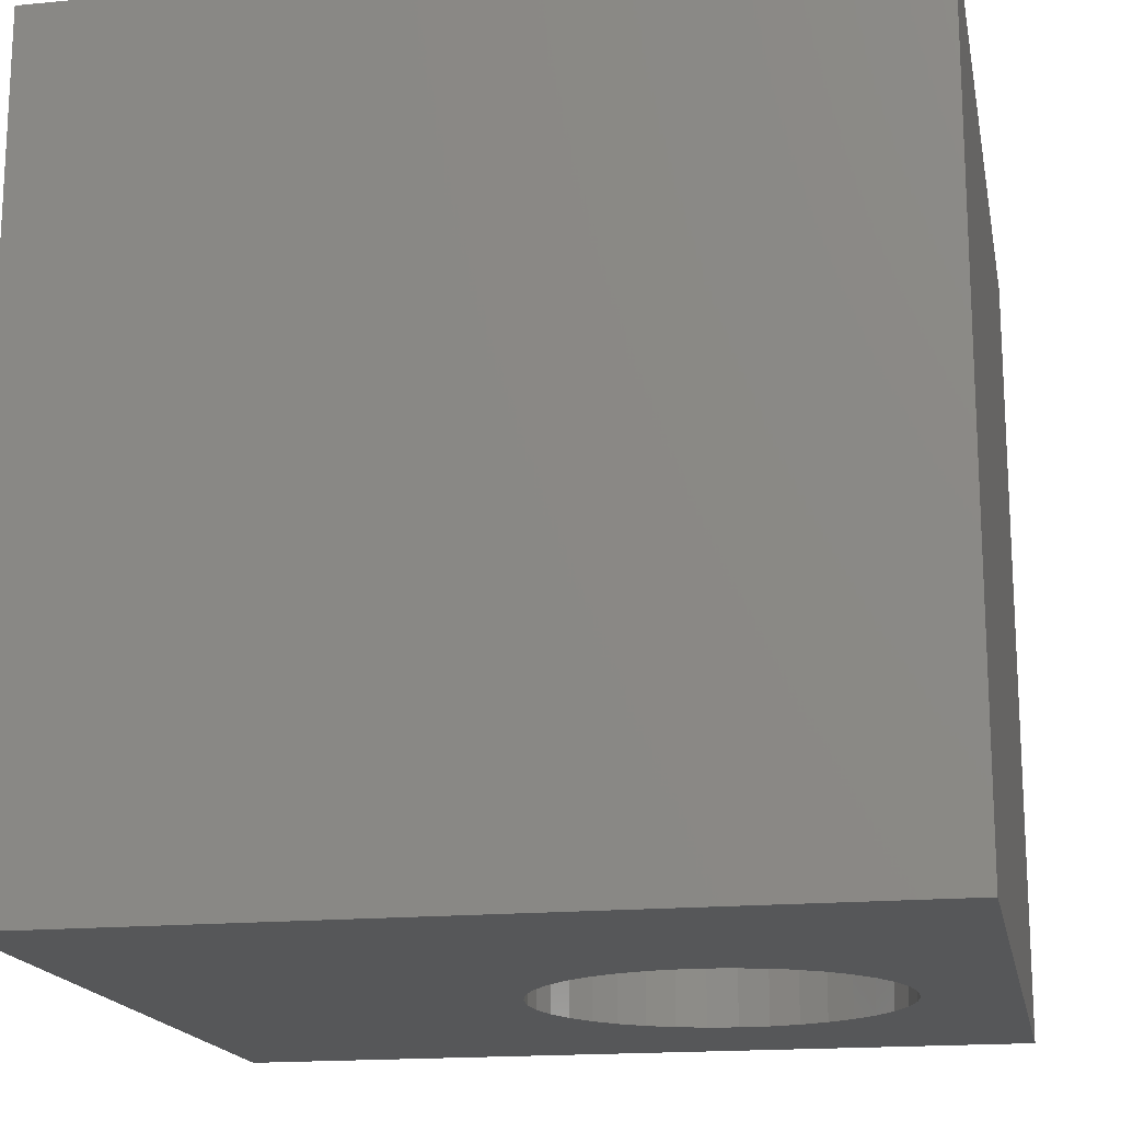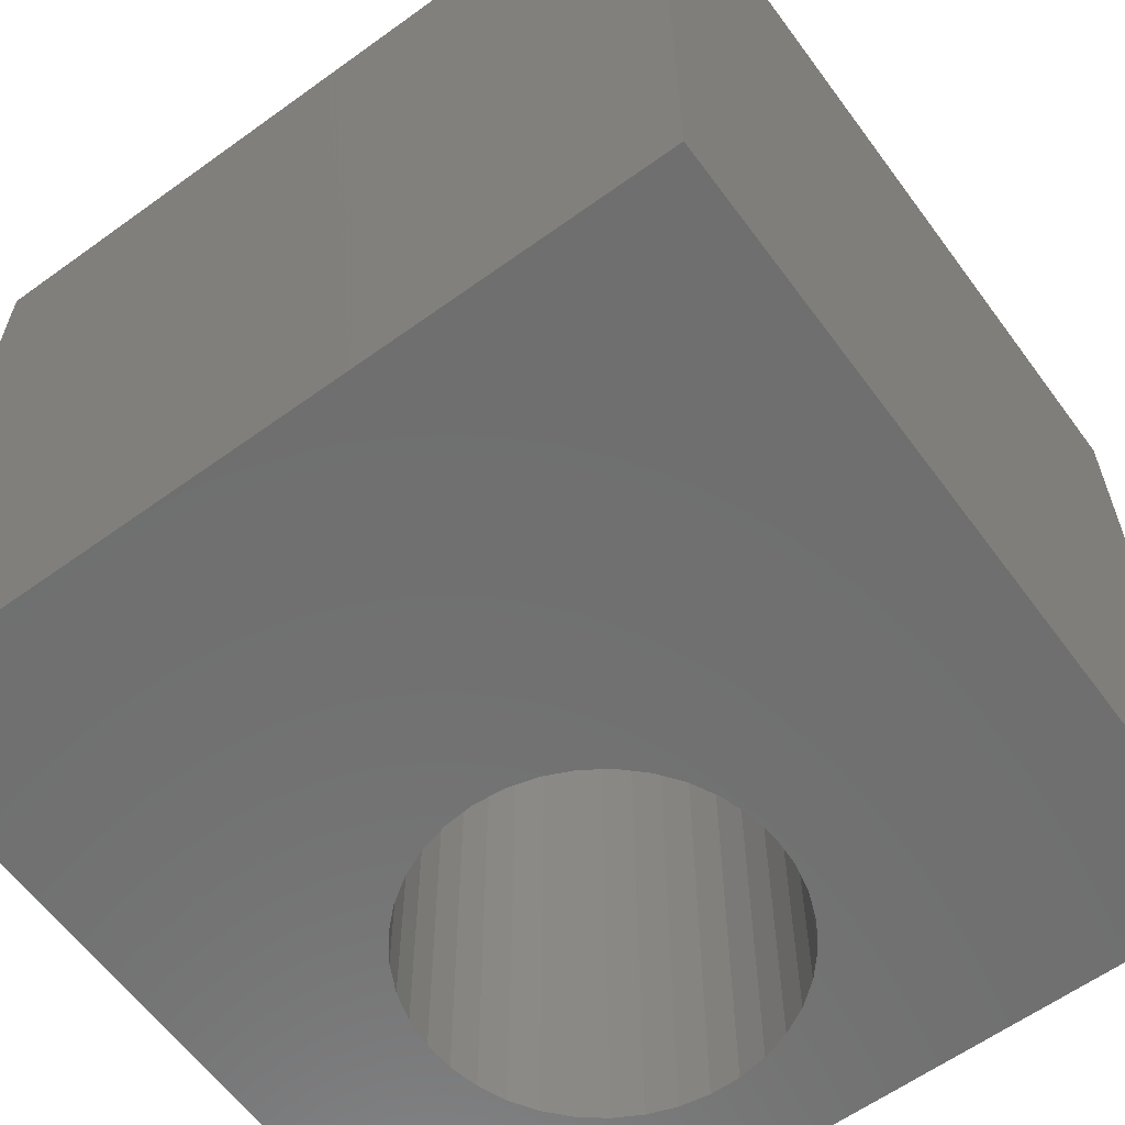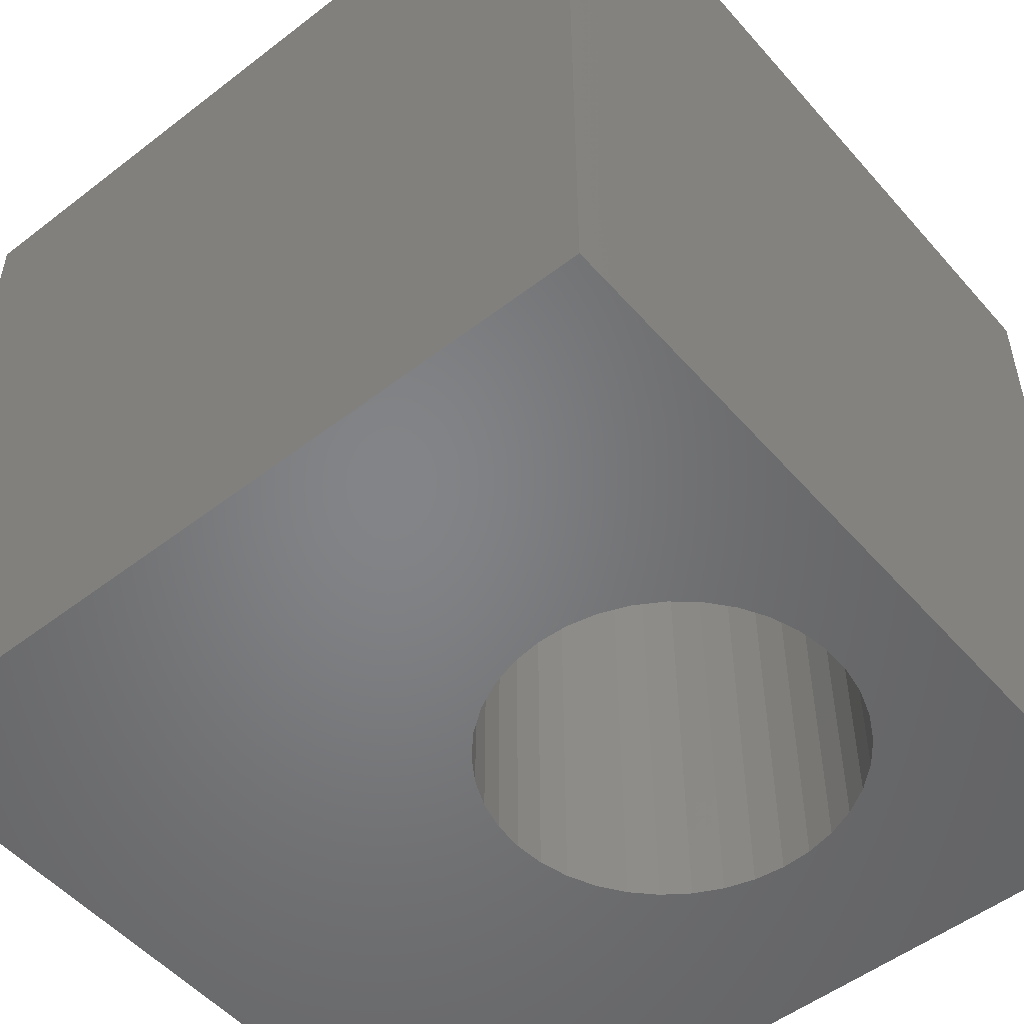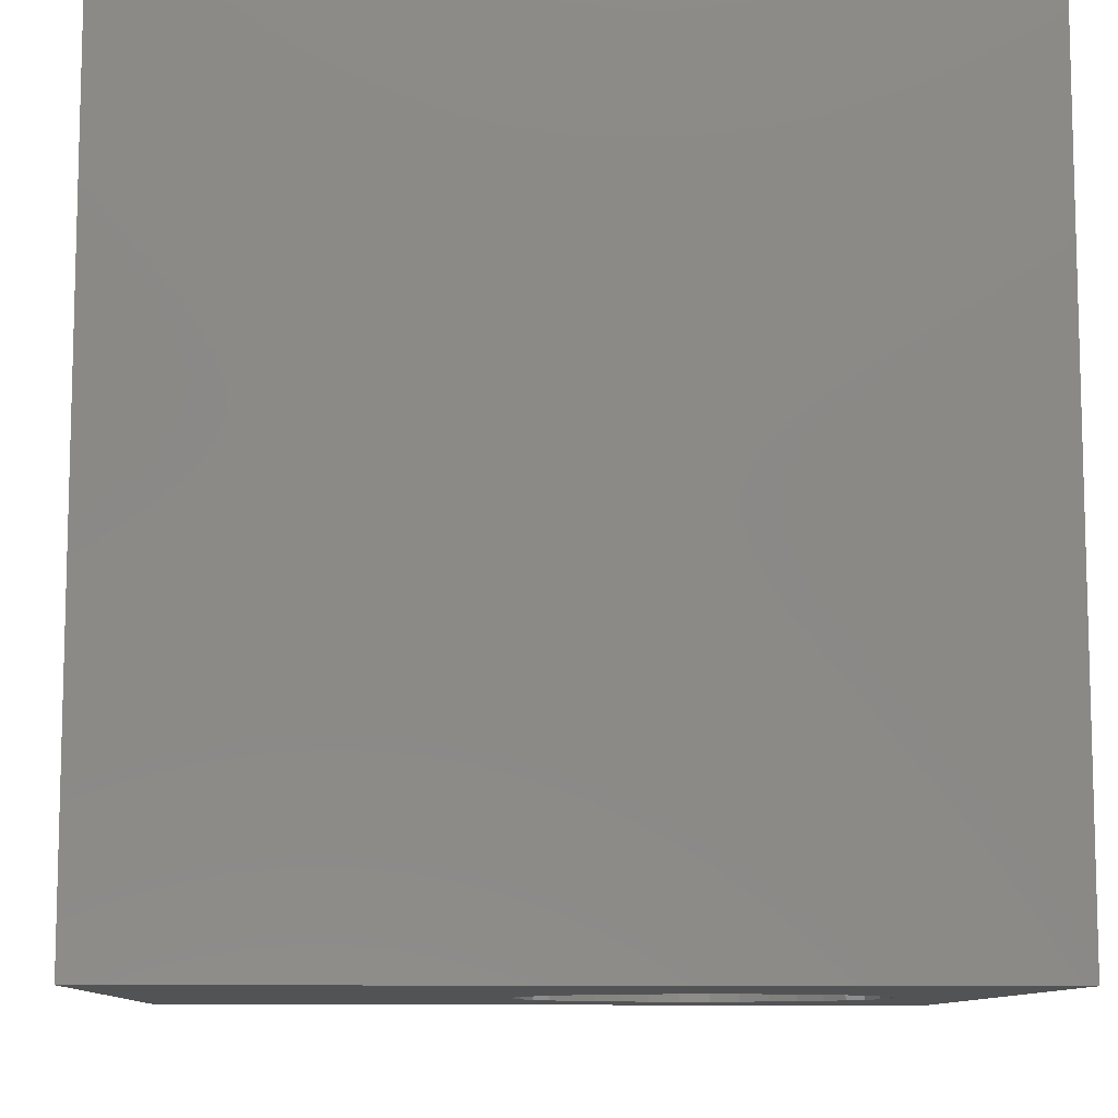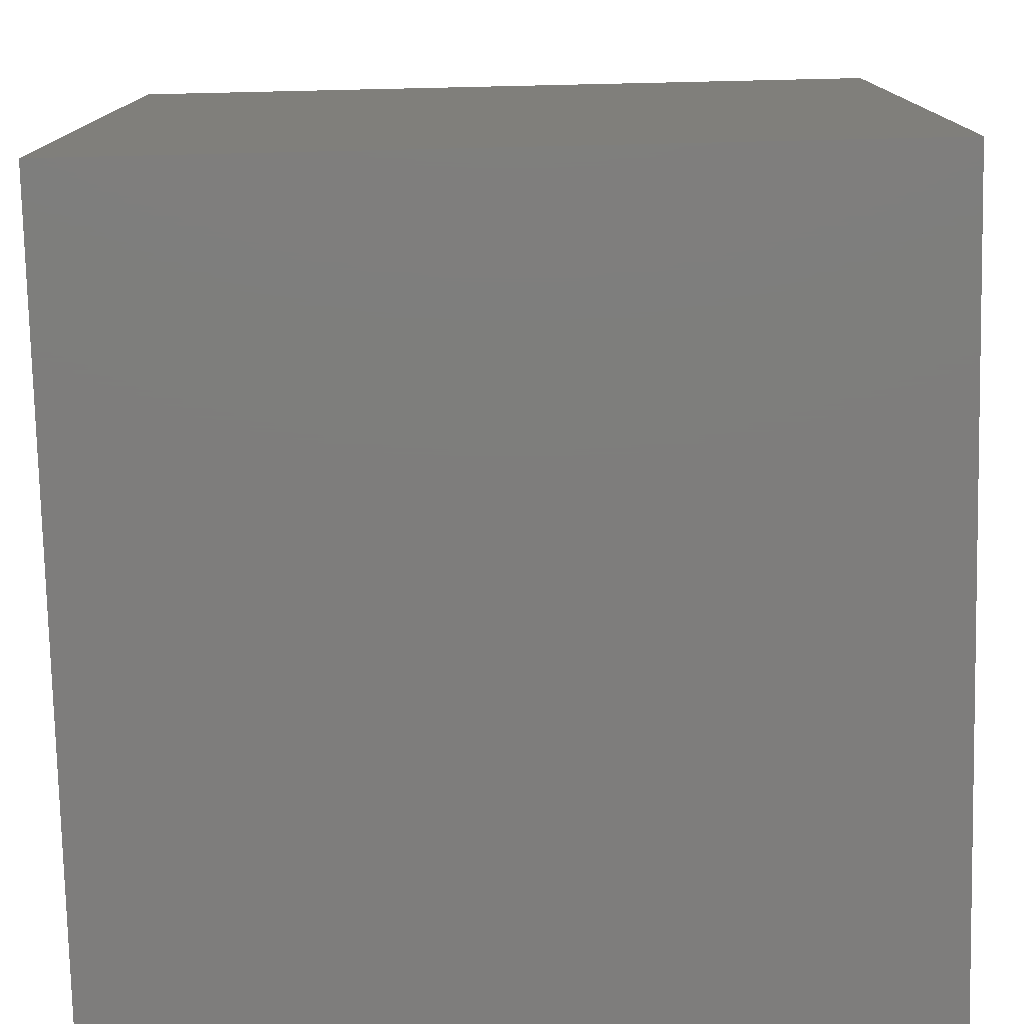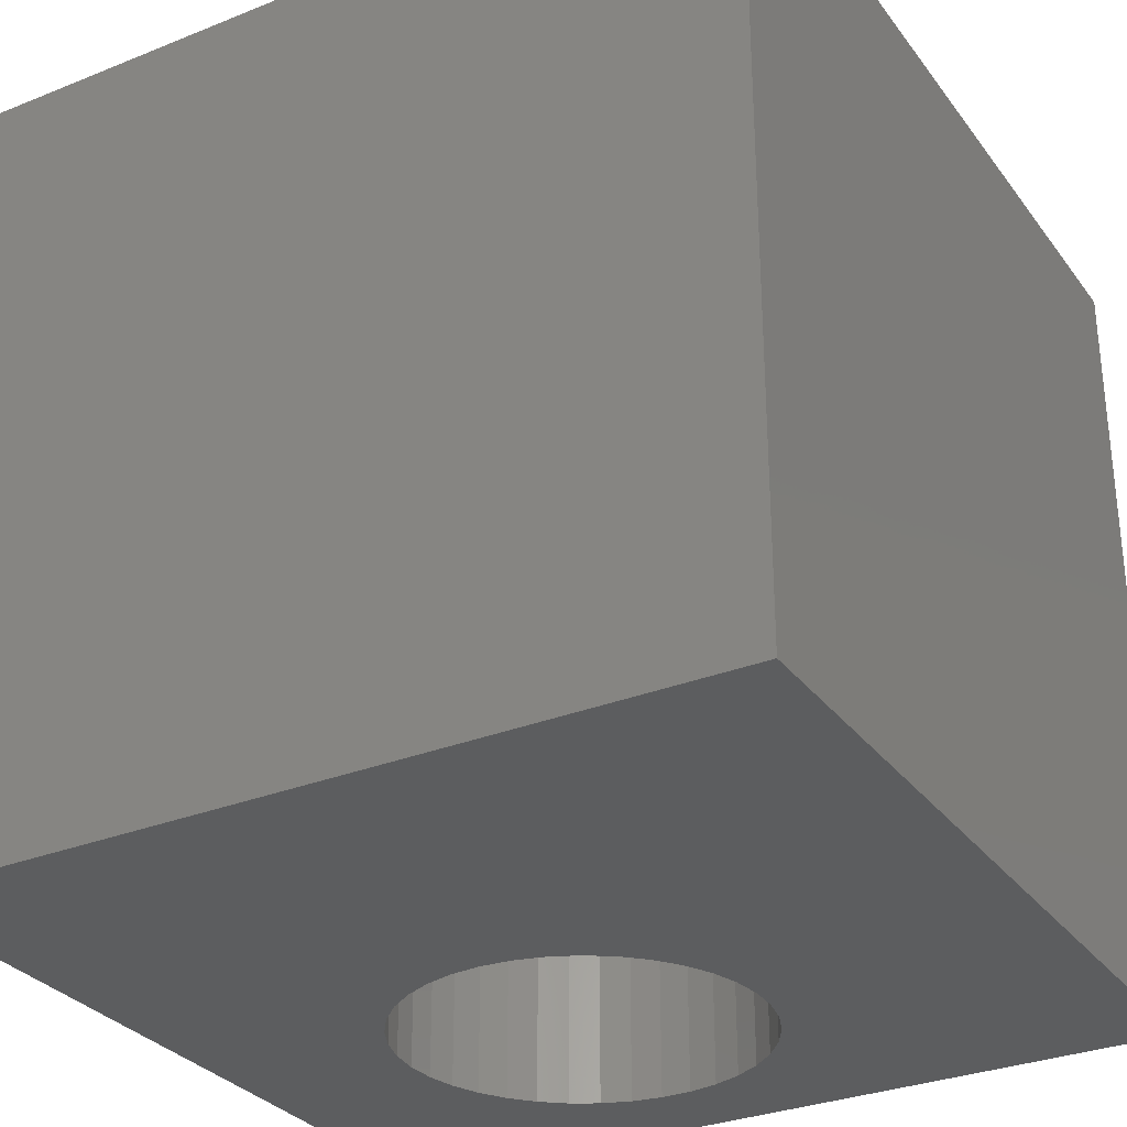
<metadata>
{"format":"stl","ext":"stl","renderer":"f3d","projection":"perspective","resolution":1024,"background":"white","views":[{"elev":-17.1,"azim":-169.2,"up":"+Z"},{"elev":-61.2,"azim":126.3,"up":"+Z"},{"elev":-51.9,"azim":-140.2,"up":"+Z"},{"elev":-9.8,"azim":177.6,"up":"+Z"},{"elev":-77.3,"azim":91.3,"up":"+Y"},{"elev":-30.7,"azim":120.0,"up":"+Z"}]}
</metadata>
<code>
# stl→obj: 82 verts, 164 faces
v 0 10 10
v 0 10 0
v 0 0 10
v 0 0 0
v 3.031 2.086 10
v 2.665 2.165 10
v 5.393 3.541 10
v 10 0 10
v 5.487 3.903 10
v 5.519 4.276 10
v 5.487 4.649 10
v 10 10 10
v 5.393 5.011 10
v 4.77 2.619 10
v 4.469 2.396 10
v 4.77 5.933 10
v 4.469 6.156 10
v 4.135 6.324 10
v 5.239 3.199 10
v 5.029 2.889 10
v 5.029 5.663 10
v 5.239 5.352 10
v 4.135 2.228 10
v 3.777 2.118 10
v 3.405 2.071 10
v 2.318 2.305 10
v 1.999 2.501 10
v 1.718 2.749 10
v 1.718 5.803 10
v 1.483 5.512 10
v 1.3 5.185 10
v 1.999 6.051 10
v 2.318 6.247 10
v 2.665 6.387 10
v 1.483 3.04 10
v 1.3 3.367 10
v 1.176 3.72 10
v 3.031 6.465 10
v 3.405 6.481 10
v 3.777 6.434 10
v 1.112 4.089 10
v 1.112 4.463 10
v 1.176 4.832 10
v 10 10 0
v 10 0 0
v 5.393 5.011 0
v 5.239 5.352 0
v 4.469 2.396 0
v 4.77 2.619 0
v 5.029 5.663 0
v 4.77 5.933 0
v 4.469 6.156 0
v 4.135 2.228 0
v 3.031 6.465 0
v 2.665 6.387 0
v 2.318 6.247 0
v 1.999 6.051 0
v 1.718 5.803 0
v 1.483 5.512 0
v 1.3 5.185 0
v 1.176 4.832 0
v 1.112 4.463 0
v 1.112 4.089 0
v 1.176 3.72 0
v 1.3 3.367 0
v 1.483 3.04 0
v 1.718 2.749 0
v 5.029 2.889 0
v 5.239 3.199 0
v 5.393 3.541 0
v 5.487 3.903 0
v 5.519 4.276 0
v 5.487 4.649 0
v 4.135 6.324 0
v 3.777 6.434 0
v 3.405 6.481 0
v 1.999 2.501 0
v 2.318 2.305 0
v 2.665 2.165 0
v 3.031 2.086 0
v 3.405 2.071 0
v 3.777 2.118 0
f 1 2 3
f 3 2 4
f 5 6 3
f 7 8 9
f 9 8 10
f 10 8 11
f 11 8 12
f 11 12 13
f 8 14 15
f 16 12 17
f 17 12 18
f 7 19 8
f 8 19 20
f 8 20 14
f 16 21 12
f 12 21 22
f 12 22 13
f 15 23 8
f 8 23 24
f 8 24 3
f 3 24 25
f 3 25 5
f 6 26 3
f 3 26 27
f 3 27 28
f 29 1 30
f 30 1 31
f 29 32 1
f 1 32 33
f 1 33 34
f 28 35 3
f 3 35 36
f 3 36 37
f 34 38 1
f 1 38 39
f 1 39 12
f 12 39 40
f 12 40 18
f 37 41 3
f 3 41 42
f 3 42 1
f 1 42 43
f 1 43 31
f 44 12 45
f 45 12 8
f 44 46 47
f 48 49 45
f 47 50 44
f 44 50 51
f 44 51 52
f 48 45 53
f 54 55 2
f 2 55 56
f 2 56 57
f 57 58 2
f 2 58 59
f 2 59 60
f 60 61 2
f 2 61 62
f 2 62 4
f 4 62 63
f 4 63 64
f 64 65 4
f 4 65 66
f 4 66 67
f 49 68 45
f 45 68 69
f 45 69 70
f 70 71 45
f 45 71 72
f 45 72 44
f 44 72 73
f 44 73 46
f 52 74 44
f 44 74 75
f 44 75 2
f 2 75 76
f 2 76 54
f 67 77 4
f 4 77 78
f 4 78 79
f 79 80 4
f 4 80 81
f 4 81 45
f 45 81 82
f 45 82 53
f 12 44 1
f 1 44 2
f 45 8 4
f 4 8 3
f 71 10 72
f 72 10 11
f 72 11 73
f 73 11 13
f 73 13 46
f 46 13 22
f 46 22 47
f 47 22 21
f 47 21 50
f 50 21 16
f 50 16 51
f 51 16 17
f 51 17 52
f 52 17 18
f 52 18 74
f 74 18 40
f 74 40 75
f 75 40 39
f 75 39 76
f 76 39 38
f 76 38 54
f 54 38 34
f 54 34 55
f 55 34 33
f 55 33 56
f 56 33 32
f 56 32 57
f 57 32 29
f 57 29 58
f 58 29 30
f 58 30 59
f 59 30 31
f 59 31 60
f 60 31 43
f 60 43 61
f 61 43 42
f 61 42 62
f 62 42 41
f 62 41 63
f 63 41 37
f 63 37 64
f 64 37 36
f 64 36 65
f 65 36 35
f 65 35 66
f 66 35 28
f 66 28 67
f 67 28 27
f 67 27 77
f 77 27 26
f 77 26 78
f 78 26 6
f 78 6 79
f 79 6 5
f 79 5 80
f 80 5 25
f 80 25 81
f 81 25 24
f 81 24 82
f 82 24 23
f 82 23 53
f 53 23 15
f 53 15 48
f 48 15 14
f 48 14 49
f 49 14 20
f 49 20 68
f 68 20 19
f 68 19 69
f 69 19 7
f 69 7 70
f 70 7 9
f 70 9 71
f 71 9 10

</code>
